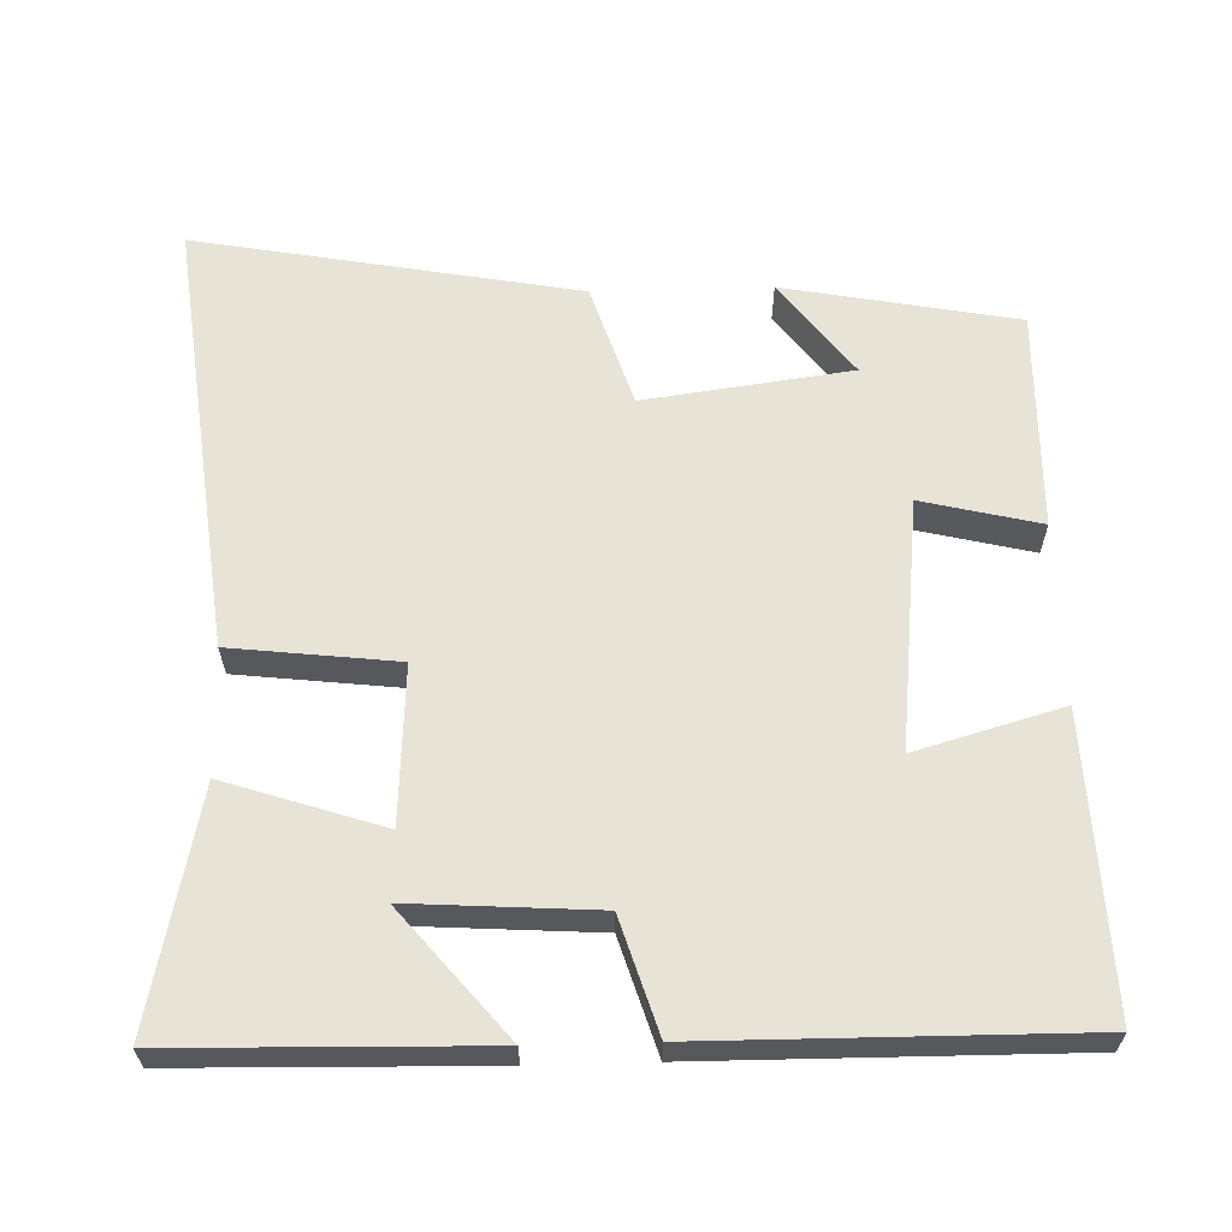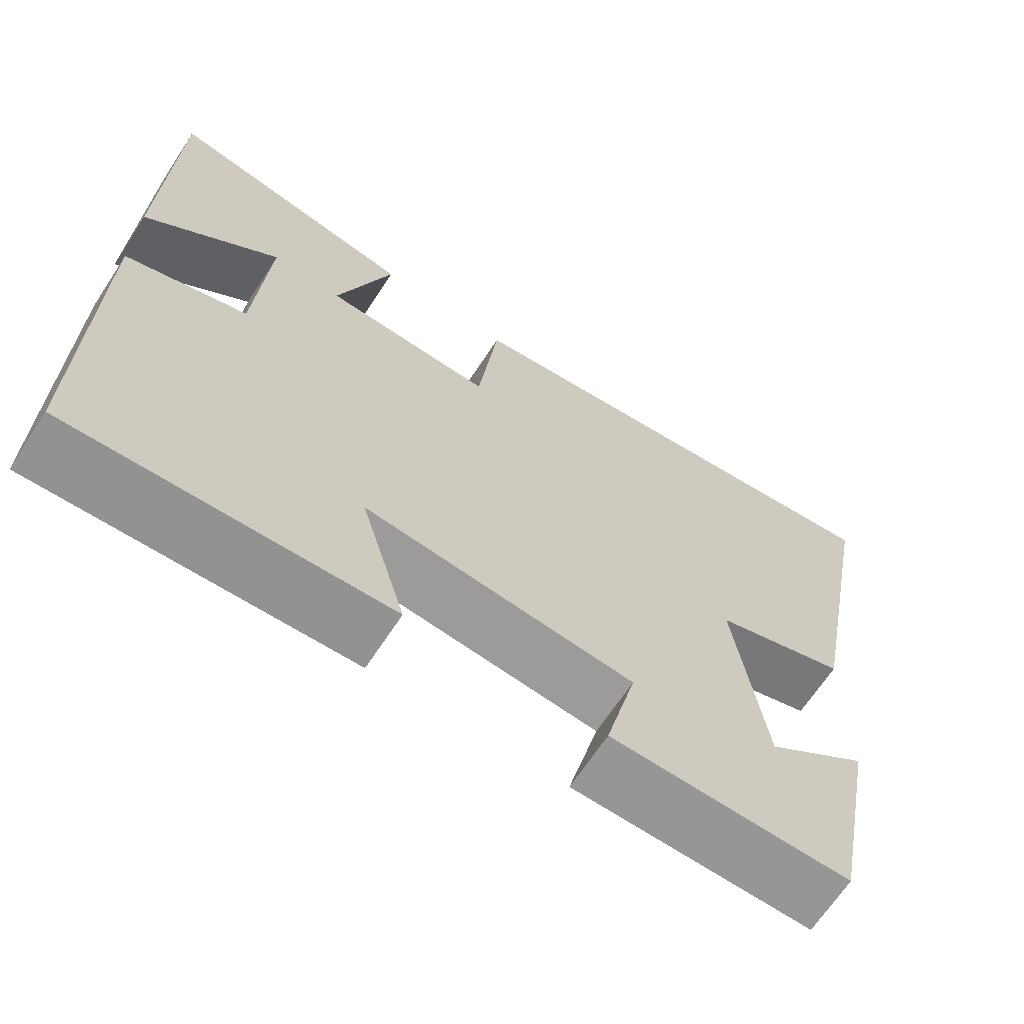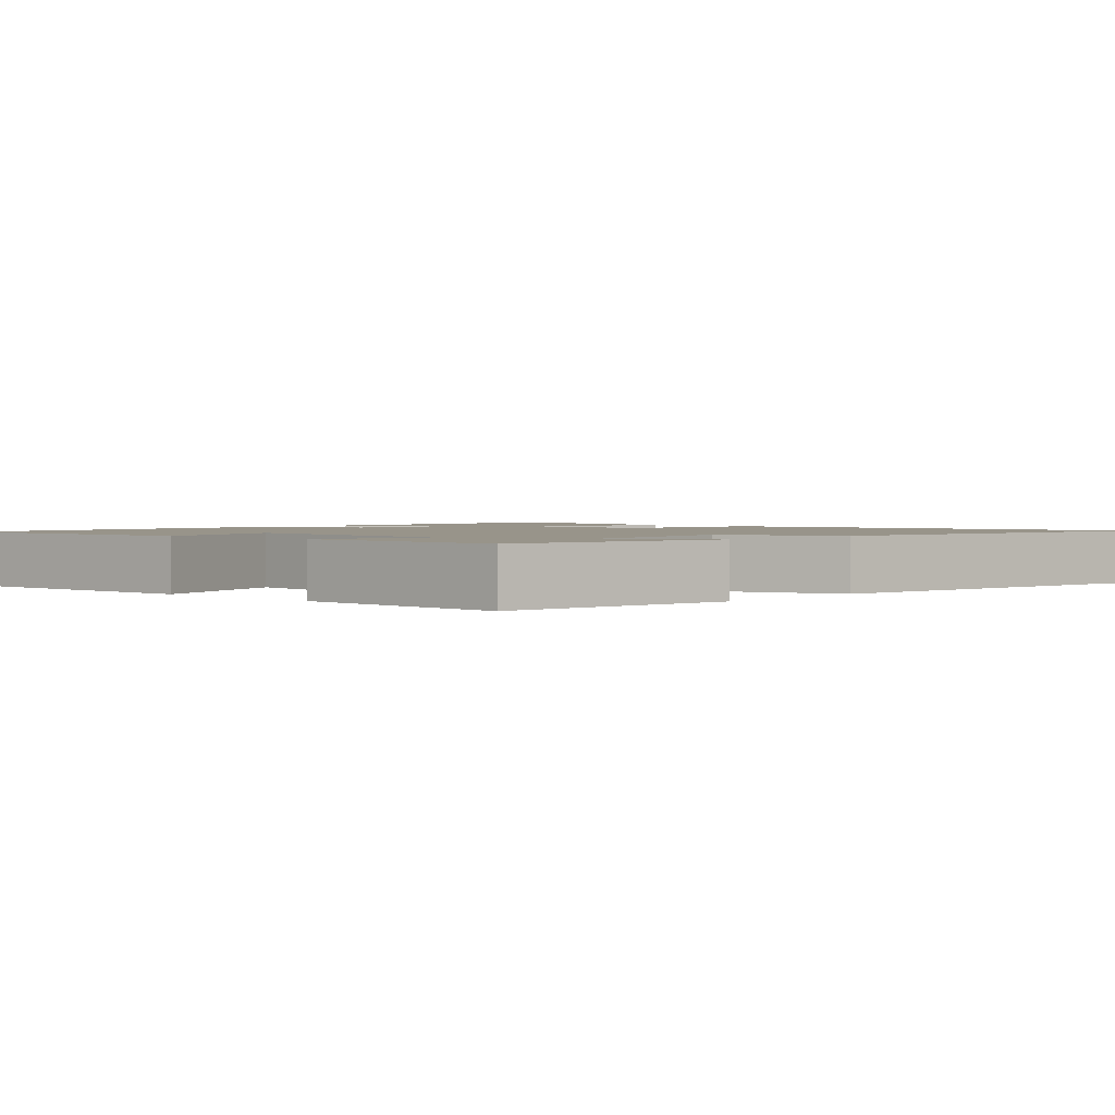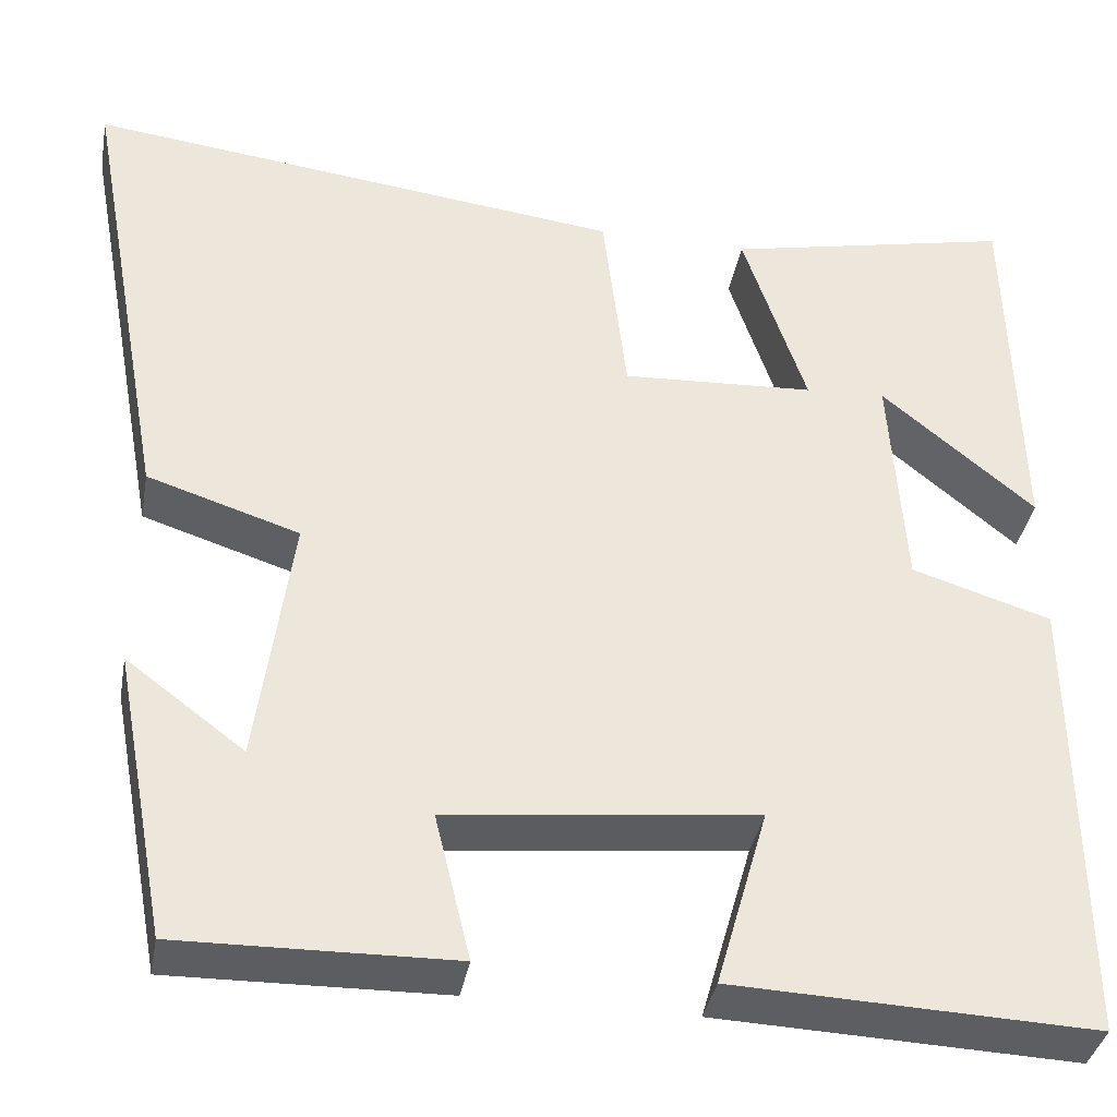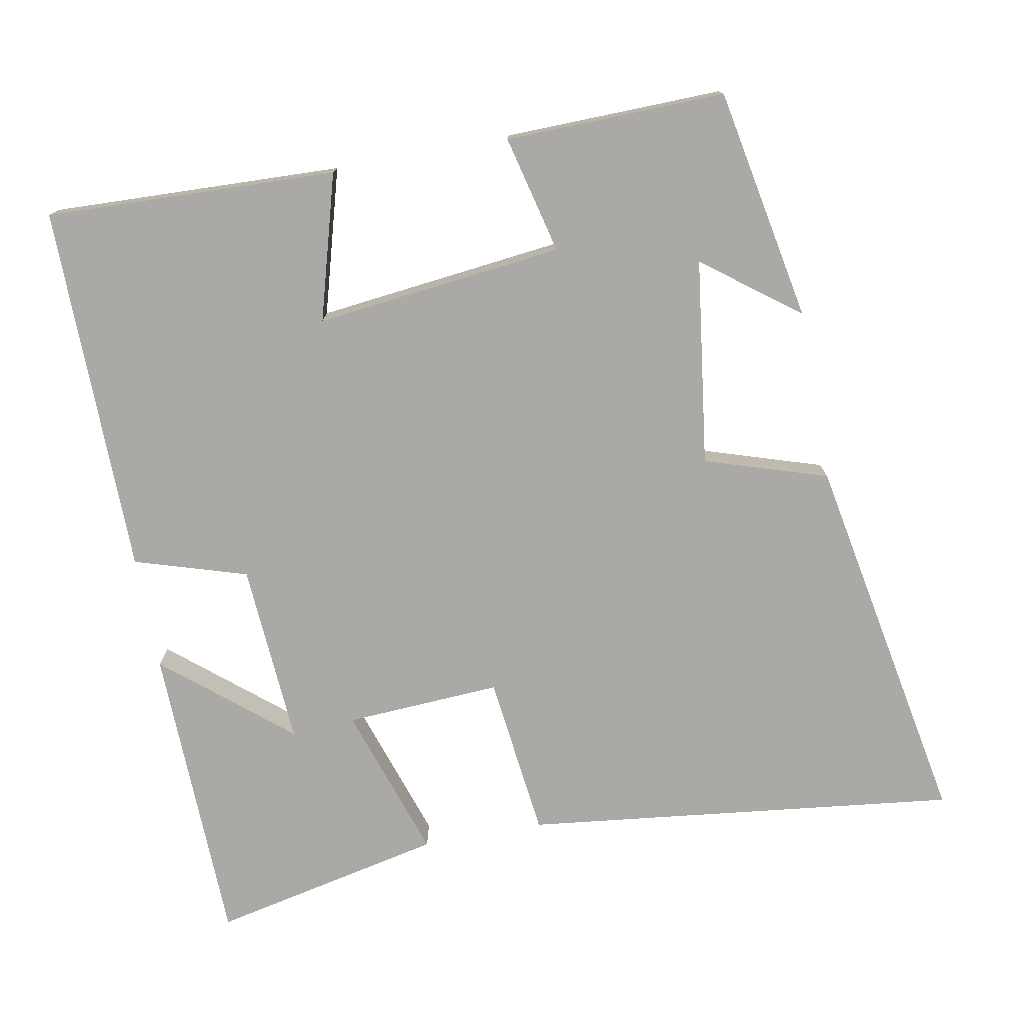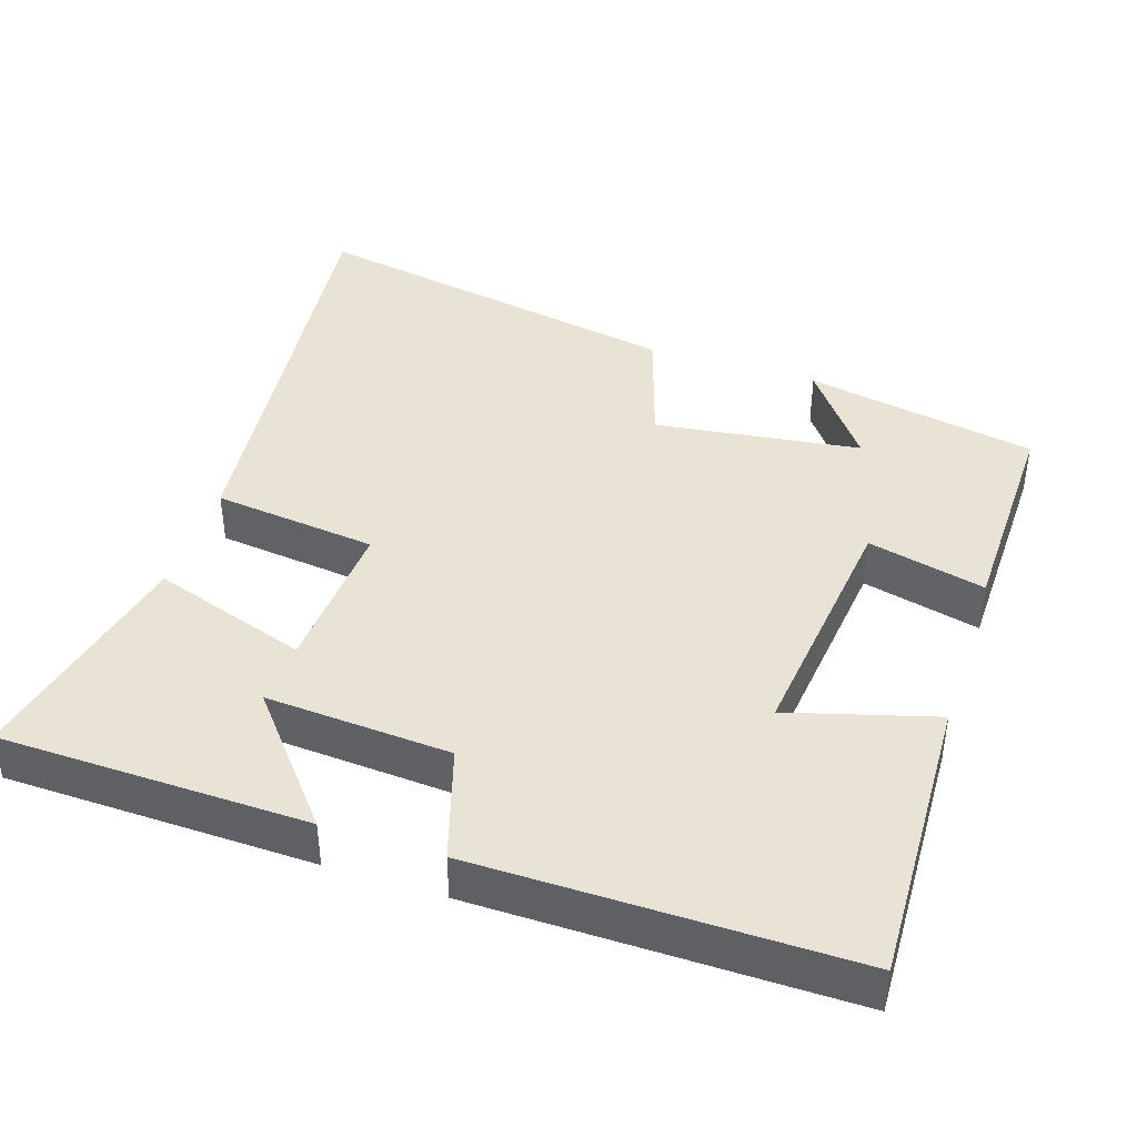
<metadata>
{"format":"obj","ext":"obj","renderer":"f3d","projection":"perspective","resolution":1024,"background":"white","views":[{"elev":61.8,"azim":88.4,"up":"+Y"},{"elev":-67.2,"azim":146.7,"up":"+Z"},{"elev":1.8,"azim":-138.2,"up":"+Y"},{"elev":-37.5,"azim":-10.3,"up":"+Z"},{"elev":-75.6,"azim":-169.4,"up":"+Y"},{"elev":41.3,"azim":108.2,"up":"+Y"}]}
</metadata>
<code>
v -0.44 0.07 -0.506
v -0.5 0.07 -0.188
v -0.37 0.07 -0.286
v -0.332 0.07 -0.004
v -0.5 0.07 0.05
v -0.596 0.07 0.571
v 0.001 0.07 0.5
v 0.027 0.07 0.275
v 0.241 0.07 0.287
v 0.171 0.07 0.5
v 0.491 0.07 0.569
v 0.5 0.07 0.15
v 0.33 0.07 0.292
v 0.346 0.07 0.04
v 0.5 0.07 -0.008
v 0.503 0.07 -0.515
v 0.105 0.07 -0.5
v 0.162 0.07 -0.301
v -0.178 0.07 -0.339
v -0.139 0.07 -0.5
v -0.44 0 -0.506
v -0.5 0 -0.188
v -0.37 0 -0.286
v -0.332 0 -0.004
v -0.5 0 0.05
v -0.596 0 0.571
v 0.001 0 0.5
v 0.027 0 0.275
v 0.241 0 0.287
v 0.171 0 0.5
v 0.491 0 0.569
v 0.5 0 0.15
v 0.33 0 0.292
v 0.346 0 0.04
v 0.5 0 -0.008
v 0.503 0 -0.515
v 0.105 0 -0.5
v 0.162 0 -0.301
v -0.178 0 -0.339
v -0.139 0 -0.5
f 19 20 1
f 16 17 18
f 15 16 18
f 14 15 18
f 13 14 18 19
f 10 11 12 13
f 9 10 13
f 9 13 19 1
f 6 7 8
f 5 6 8
f 4 5 8
f 3 4 8 9
f 1 2 3
f 1 3 9
f 21 40 39
f 38 37 36
f 38 36 35
f 38 35 34
f 39 38 34 33
f 33 32 31 30
f 33 30 29
f 21 39 33 29
f 28 27 26
f 28 26 25
f 28 25 24
f 29 28 24 23
f 23 22 21
f 29 23 21
f 1 21 22 2
f 2 22 23 3
f 3 23 24 4
f 4 24 25 5
f 5 25 26 6
f 6 26 27 7
f 7 27 28 8
f 8 28 29 9
f 9 29 30 10
f 10 30 31 11
f 11 31 32 12
f 12 32 33 13
f 13 33 34 14
f 14 34 35 15
f 15 35 36 16
f 16 36 37 17
f 17 37 38 18
f 18 38 39 19
f 19 39 40 20
f 20 40 21 1

</code>
